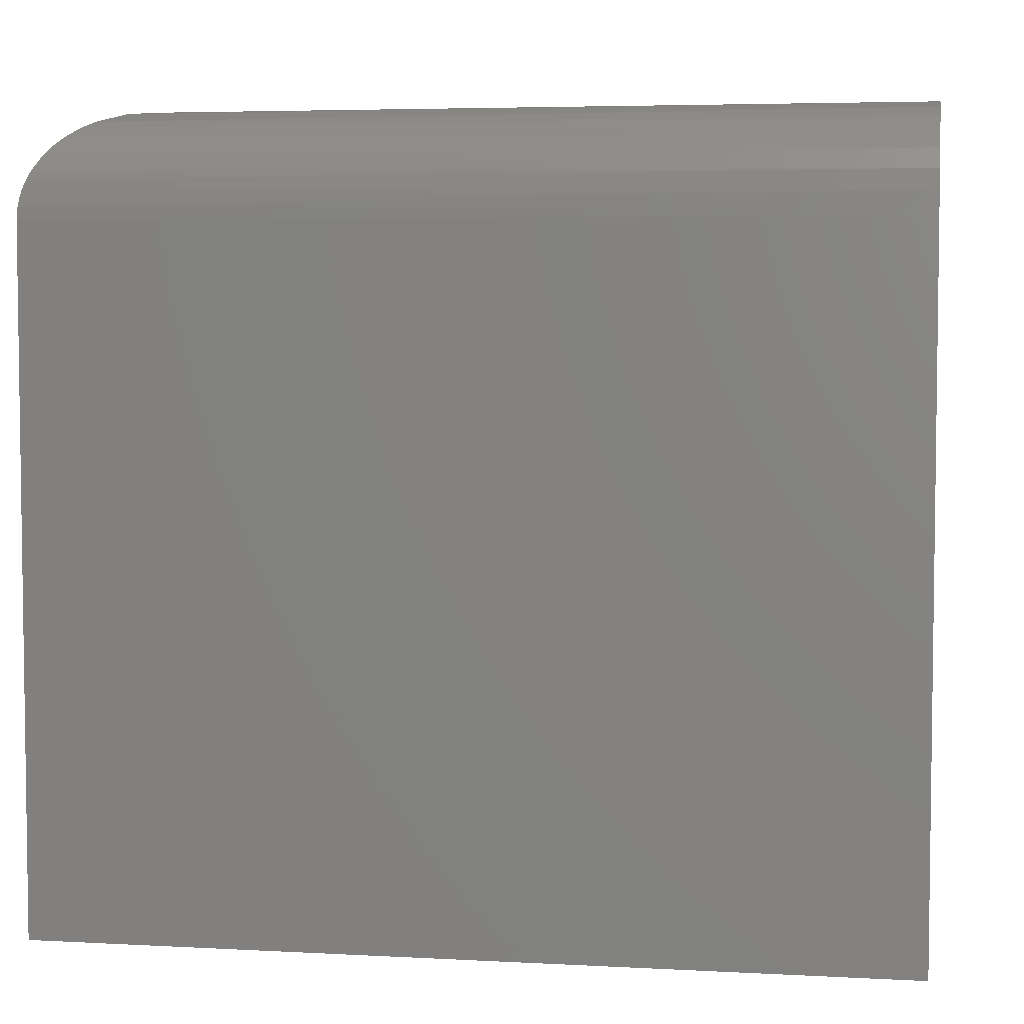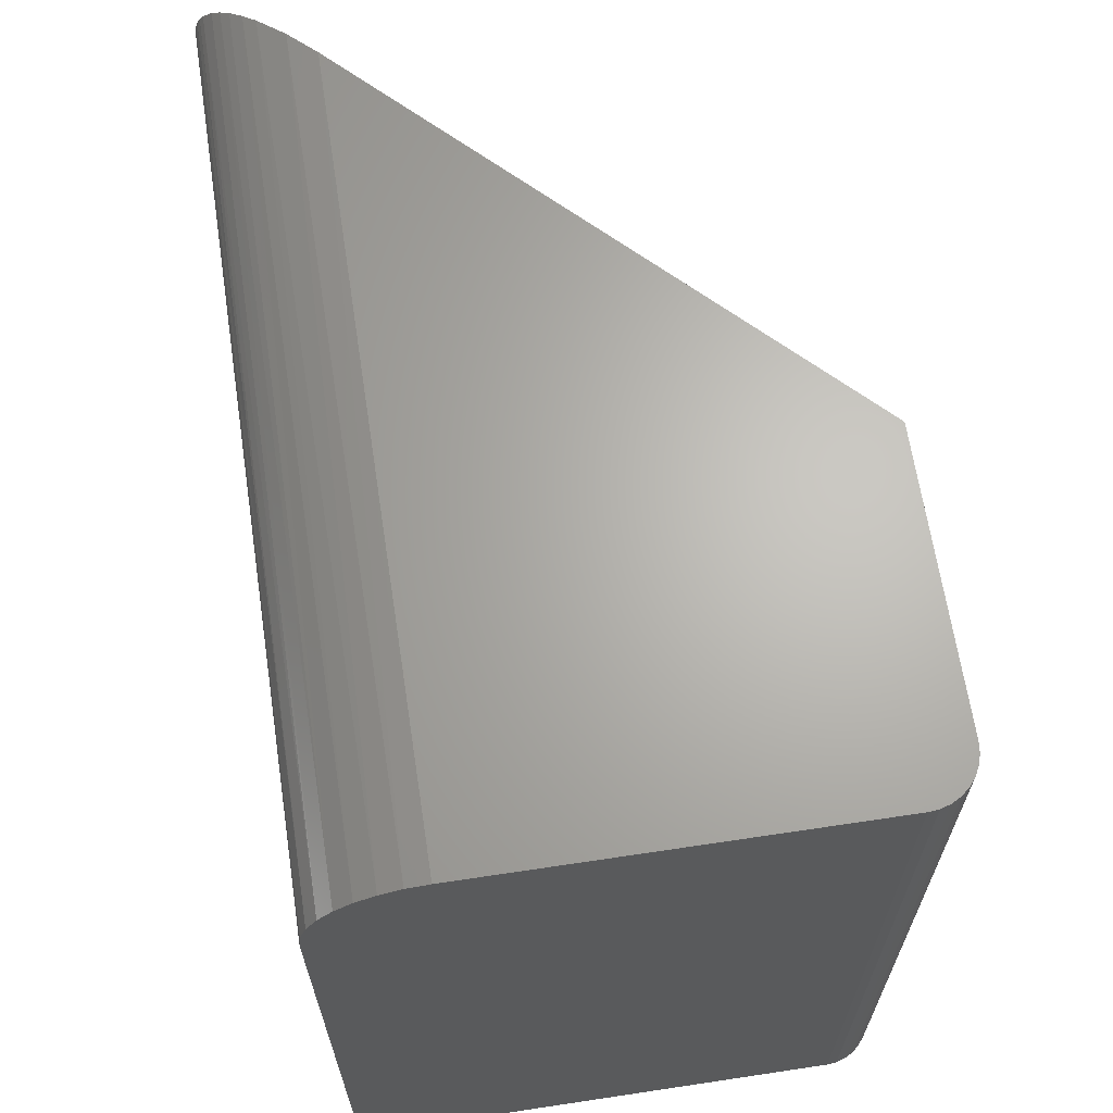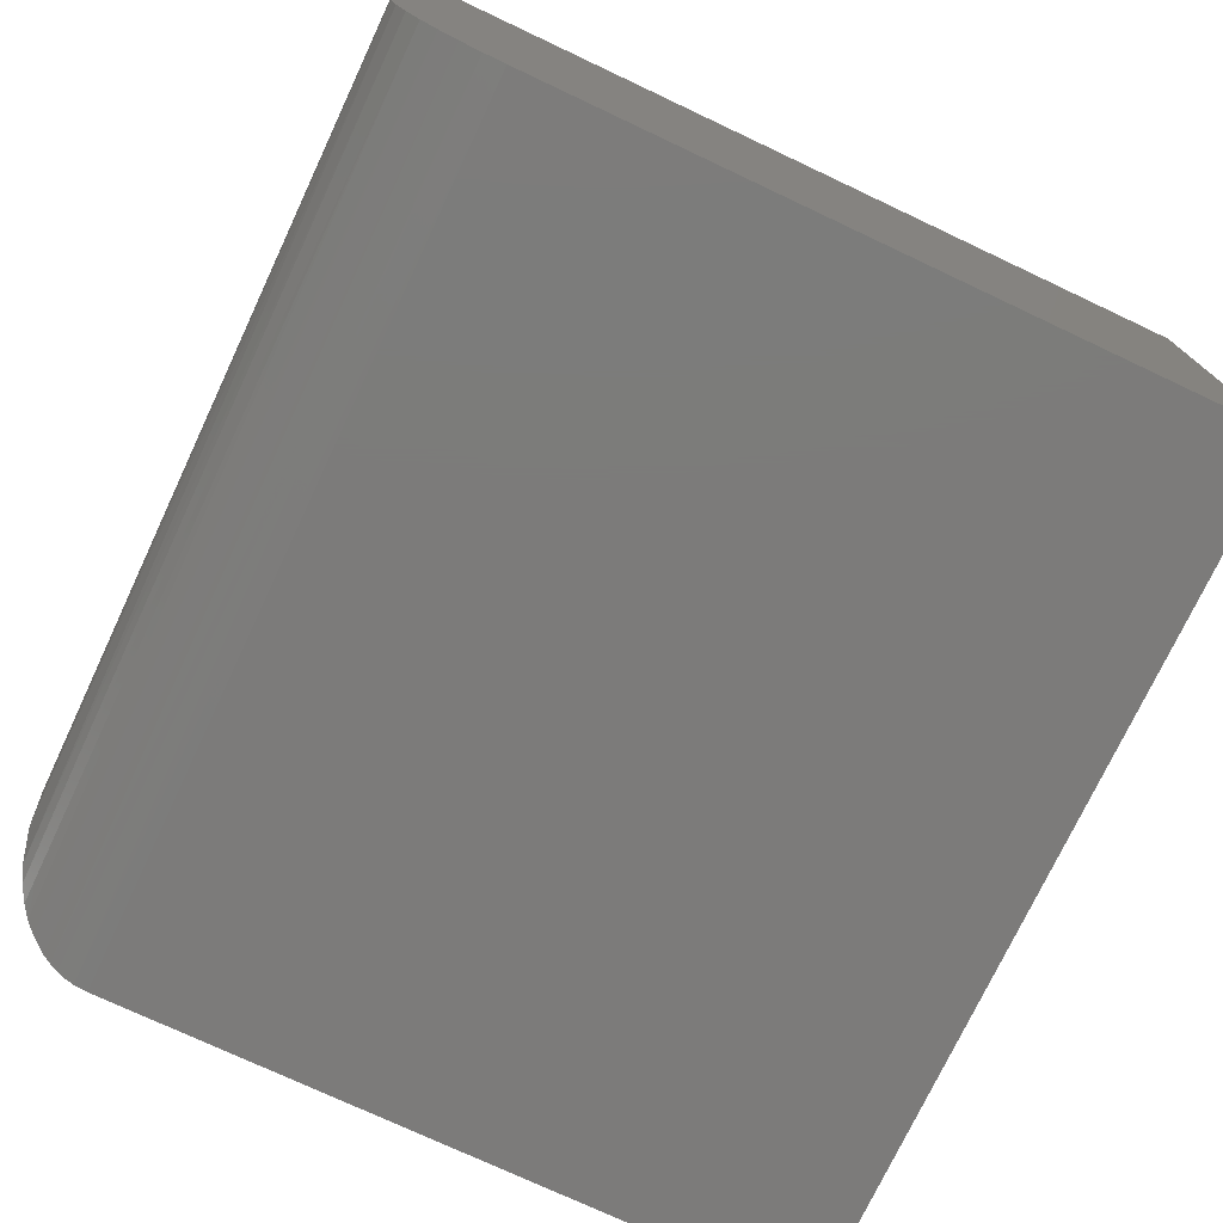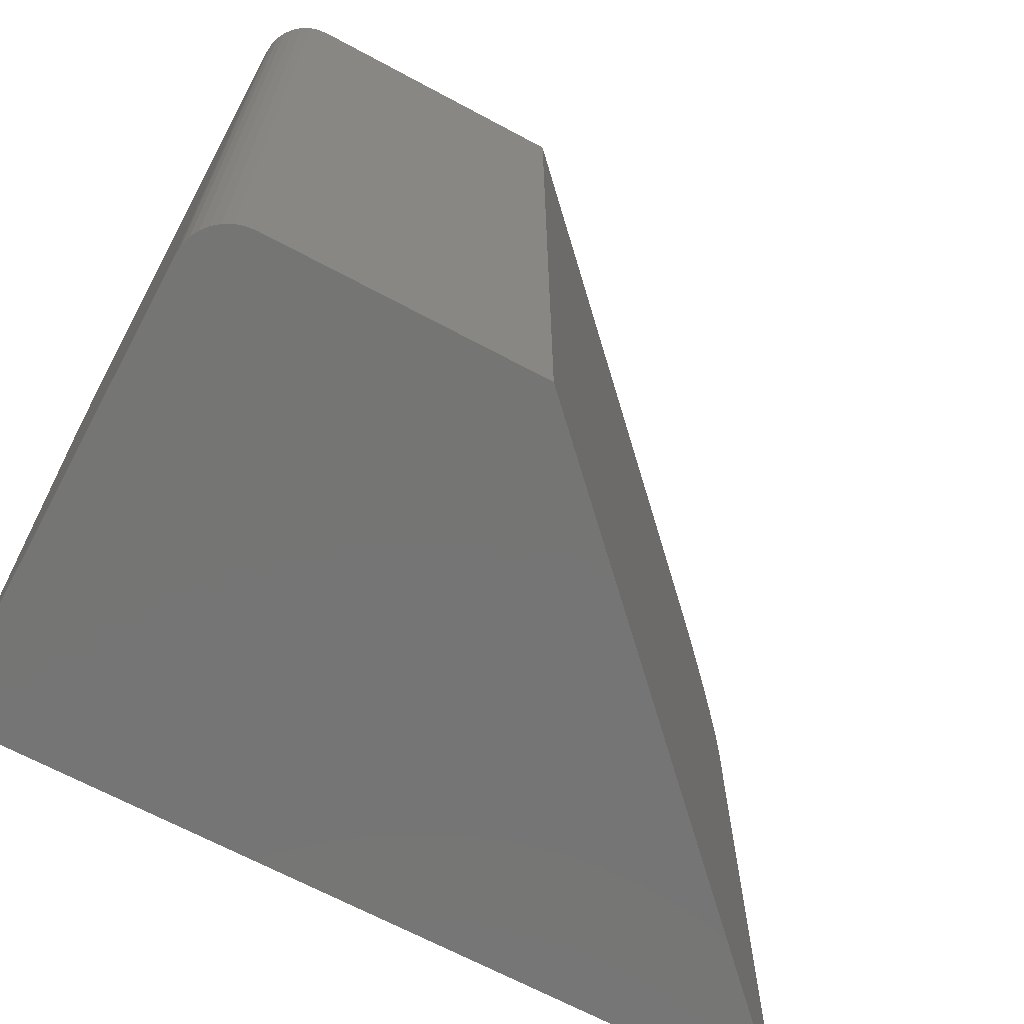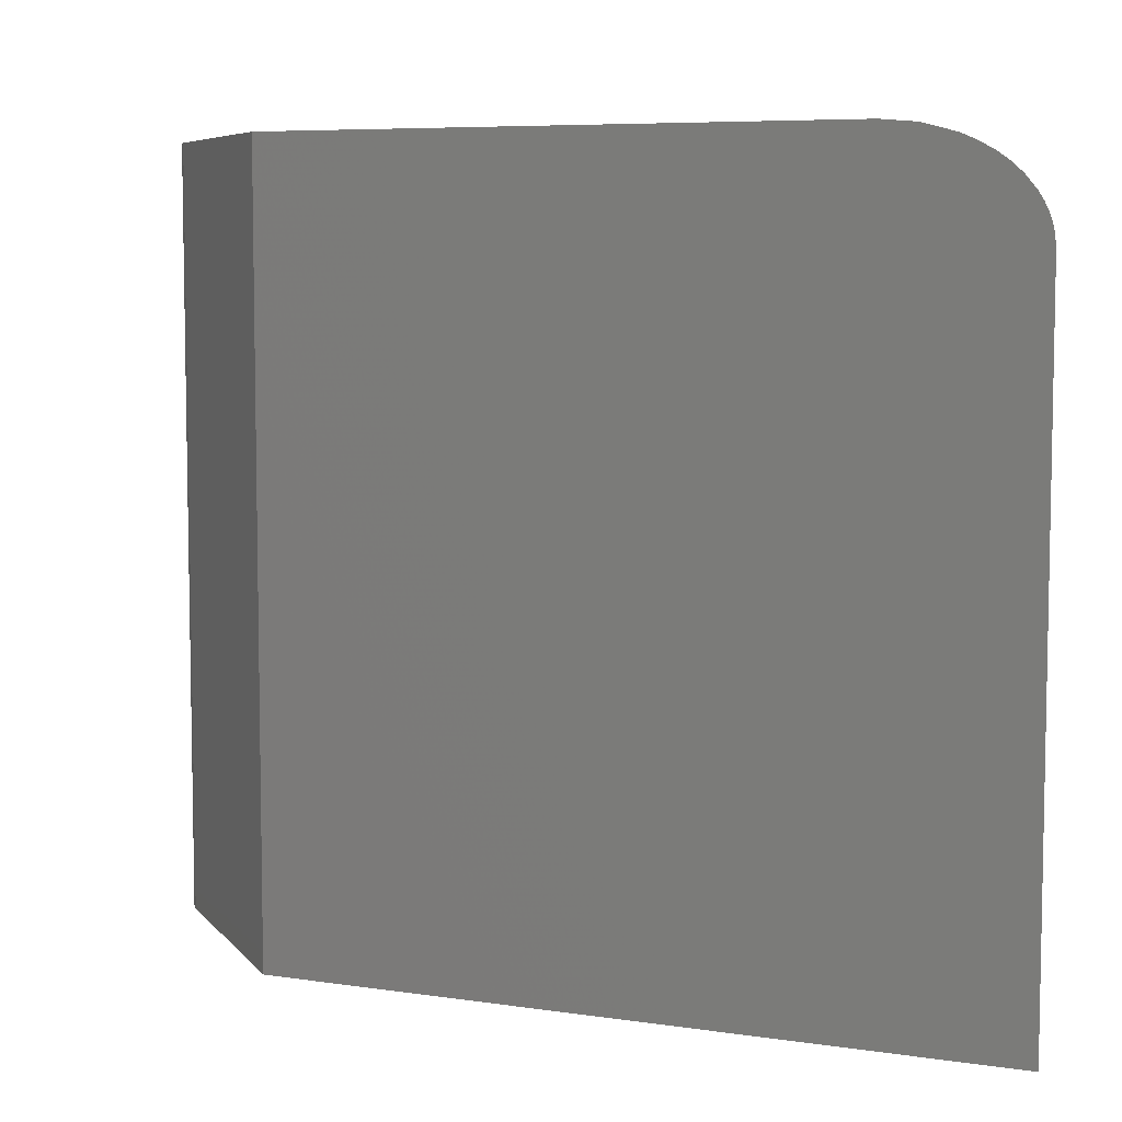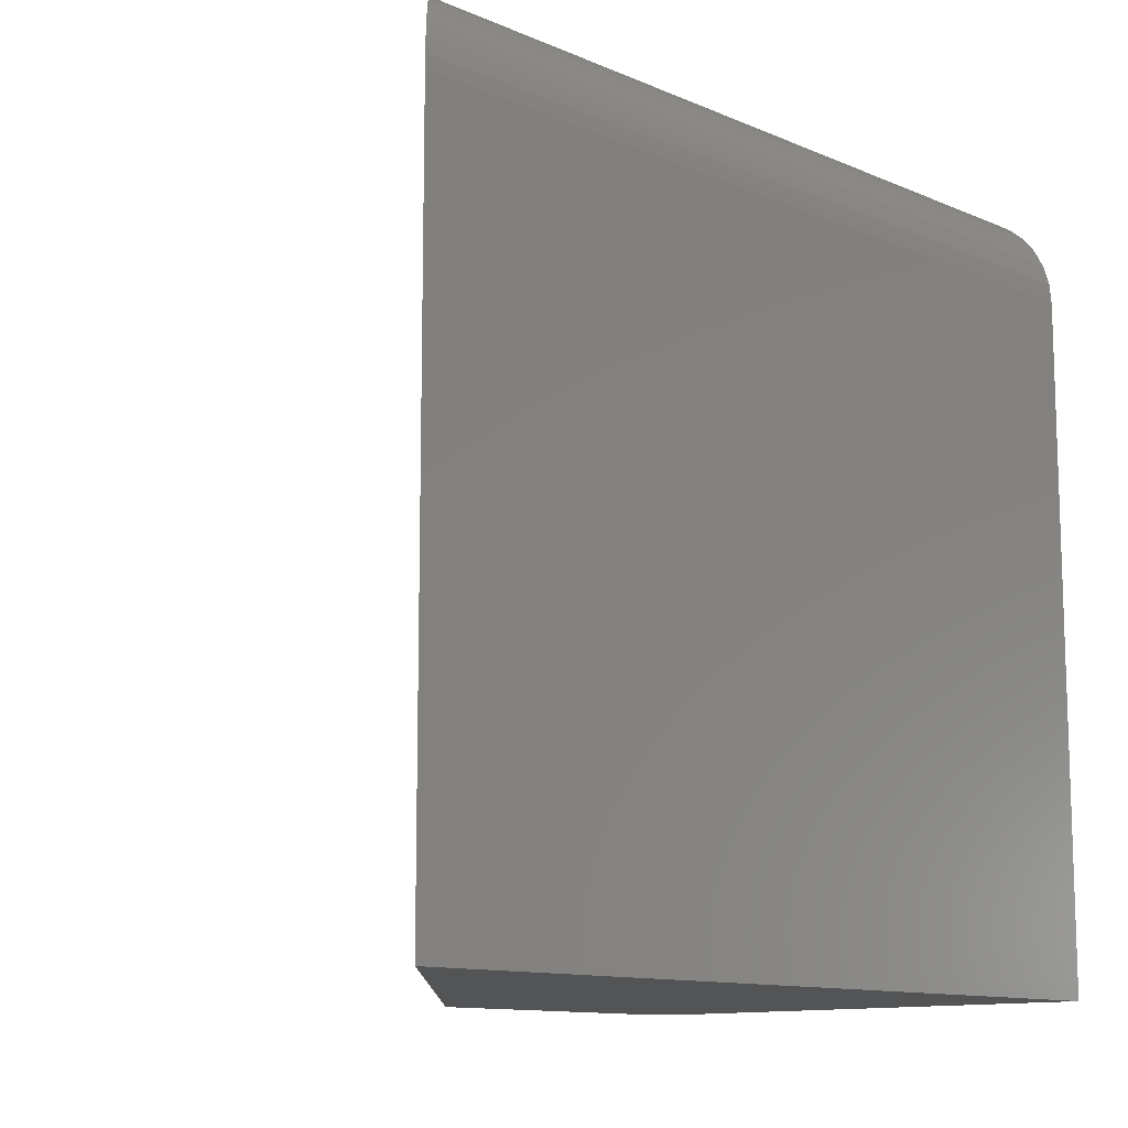
<metadata>
{"format":"stl","ext":"stl","renderer":"f3d","projection":"perspective","resolution":1024,"background":"white","views":[{"elev":4.7,"azim":-170.3,"up":"+Y"},{"elev":65.6,"azim":-98.6,"up":"+Y"},{"elev":-74.9,"azim":-115.2,"up":"+Z"},{"elev":-67.4,"azim":-28.3,"up":"+Y"},{"elev":6.7,"azim":68.7,"up":"+Y"},{"elev":-11.7,"azim":134.2,"up":"+Y"}]}
</metadata>
<code>
# stl→obj: 44 verts, 84 faces
v -0.1976 2.915e-17 0.1134
v -0.1888 2.979e-17 0.116
v -0.1797 3.034e-17 0.1169
v 0.4766 4.467e-17 -0.2812
v -0.2266 5.638e-18 -0.2812
v -0.2266 2.514e-17 0.07007
v 0.07837 4.467e-17 0.1169
v -0.2257 2.57e-17 0.07921
v -0.223 2.633e-17 0.088
v -0.2187 2.702e-17 0.09611
v -0.2128 2.774e-17 0.1032
v -0.2057 2.846e-17 0.109
v -0.2266 -0.001951 -0.3011
v -0.2266 -0.1016 -0.3828
v -0.2266 -0.75 -0.3828
v -0.2266 -0.75 0.07007
v -0.2266 -0.007731 -0.3201
v -0.2266 -0.01712 -0.3377
v -0.2266 -0.02975 -0.3531
v -0.2266 -0.04514 -0.3657
v -0.2266 -0.0627 -0.3751
v -0.2266 -0.08175 -0.3809
v -0.1797 -0.75 0.1169
v -0.1888 -0.75 0.116
v -0.1976 -0.75 0.1134
v 0.5781 -0.75 -0.3828
v 0.07837 -0.75 0.1169
v -0.2057 -0.75 0.109
v -0.2128 -0.75 0.1032
v -0.2187 -0.75 0.09611
v -0.223 -0.75 0.088
v -0.2257 -0.75 0.07921
v 0.5741 -0.07312 -0.3787
v 0.5774 -0.0892 -0.3821
v 0.576 -0.08103 -0.3807
v 0.5781 -0.1016 -0.3828
v 0.5713 -0.065 -0.376
v 0.568 -0.0573 -0.3727
v 0.5598 -0.04342 -0.3645
v 0.5526 -0.03422 -0.3573
v 0.5446 -0.02617 -0.3493
v 0.5341 -0.01789 -0.3388
v 0.5231 -0.0113 -0.3278
v 0.5002 -0.002792 -0.3049
f 1 2 3
f 4 5 6
f 7 4 6
f 7 6 8
f 7 8 9
f 7 9 10
f 7 10 11
f 7 11 12
f 7 12 1
f 7 1 3
f 6 5 13
f 14 15 16
f 14 16 6
f 14 6 13
f 14 13 17
f 14 17 18
f 14 18 19
f 14 19 20
f 14 20 21
f 14 21 22
f 23 24 25
f 16 15 26
f 27 23 25
f 27 25 28
f 27 28 29
f 27 29 30
f 27 30 31
f 27 31 32
f 27 32 16
f 27 16 26
f 7 3 27
f 27 3 23
f 6 16 8
f 8 16 32
f 8 32 9
f 9 32 31
f 9 31 10
f 10 31 30
f 10 30 11
f 11 30 29
f 11 29 12
f 12 29 28
f 12 28 1
f 1 28 25
f 1 25 2
f 2 25 24
f 2 24 3
f 3 24 23
f 33 34 35
f 36 34 33
f 36 33 37
f 36 37 38
f 36 38 39
f 36 39 40
f 36 40 41
f 36 41 42
f 36 42 43
f 36 43 44
f 36 44 4
f 36 4 7
f 36 7 27
f 36 27 26
f 15 14 26
f 26 14 36
f 44 43 17
f 18 17 43
f 43 42 18
f 20 38 21
f 38 37 21
f 22 21 37
f 22 37 33
f 22 33 35
f 5 4 13
f 13 4 44
f 13 44 17
f 18 42 19
f 19 42 41
f 19 41 40
f 19 40 20
f 20 40 39
f 20 39 38
f 36 14 34
f 34 14 22
f 34 22 35

</code>
